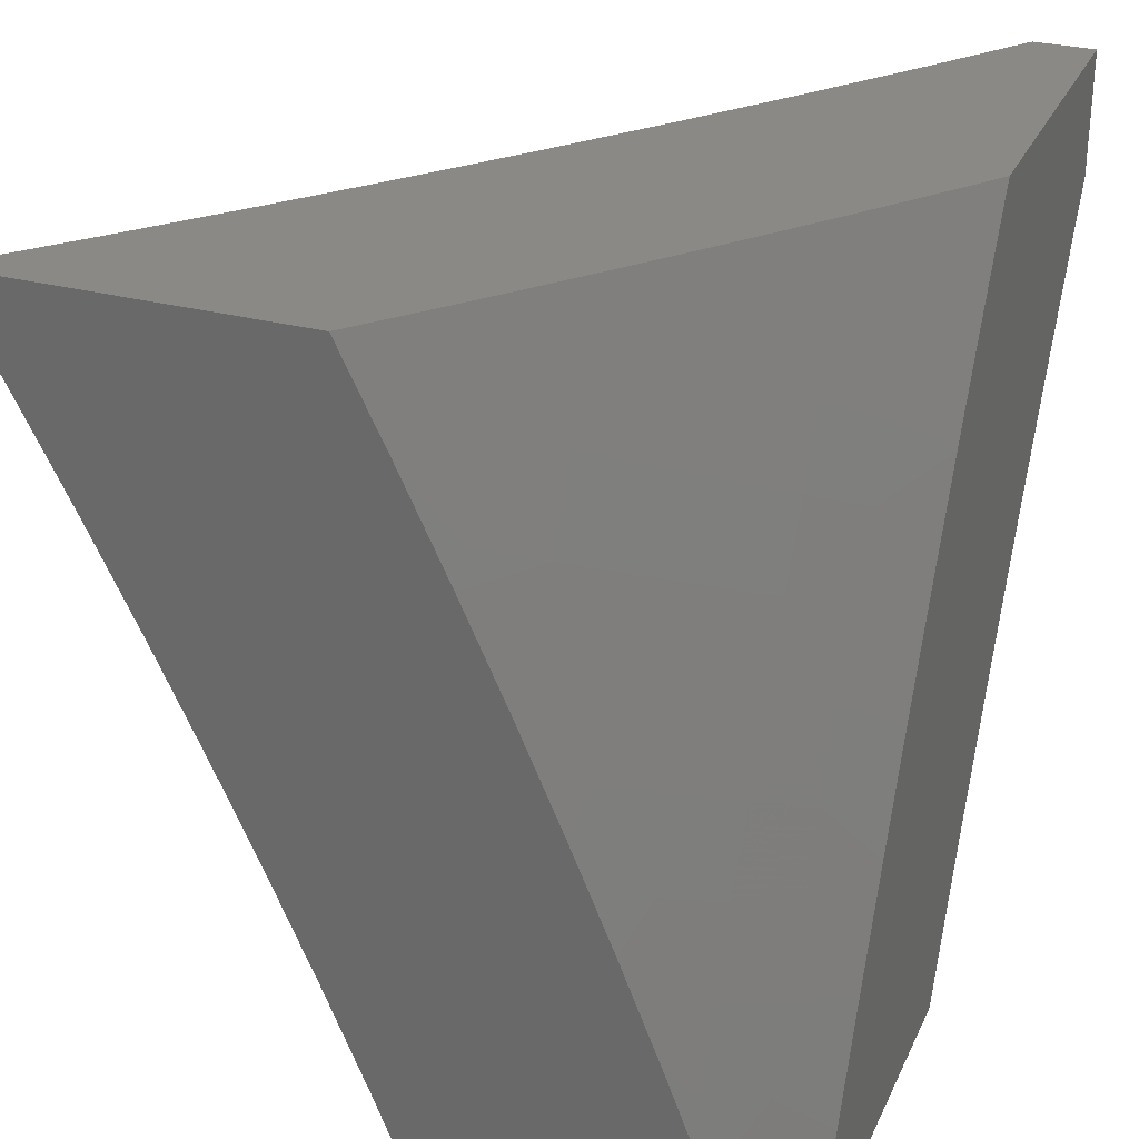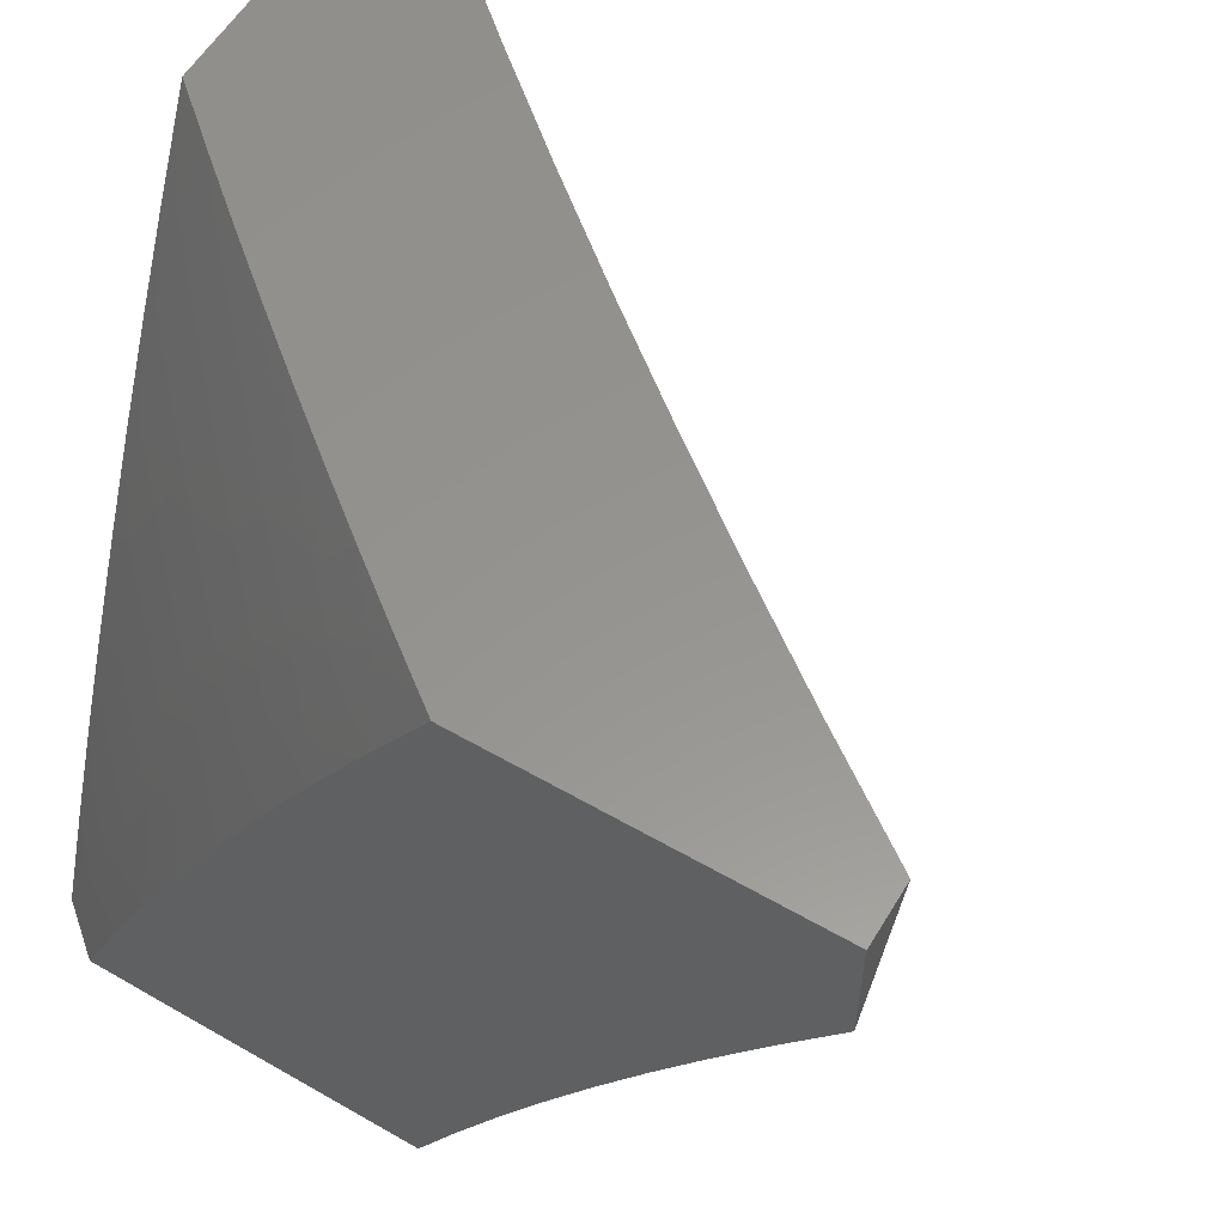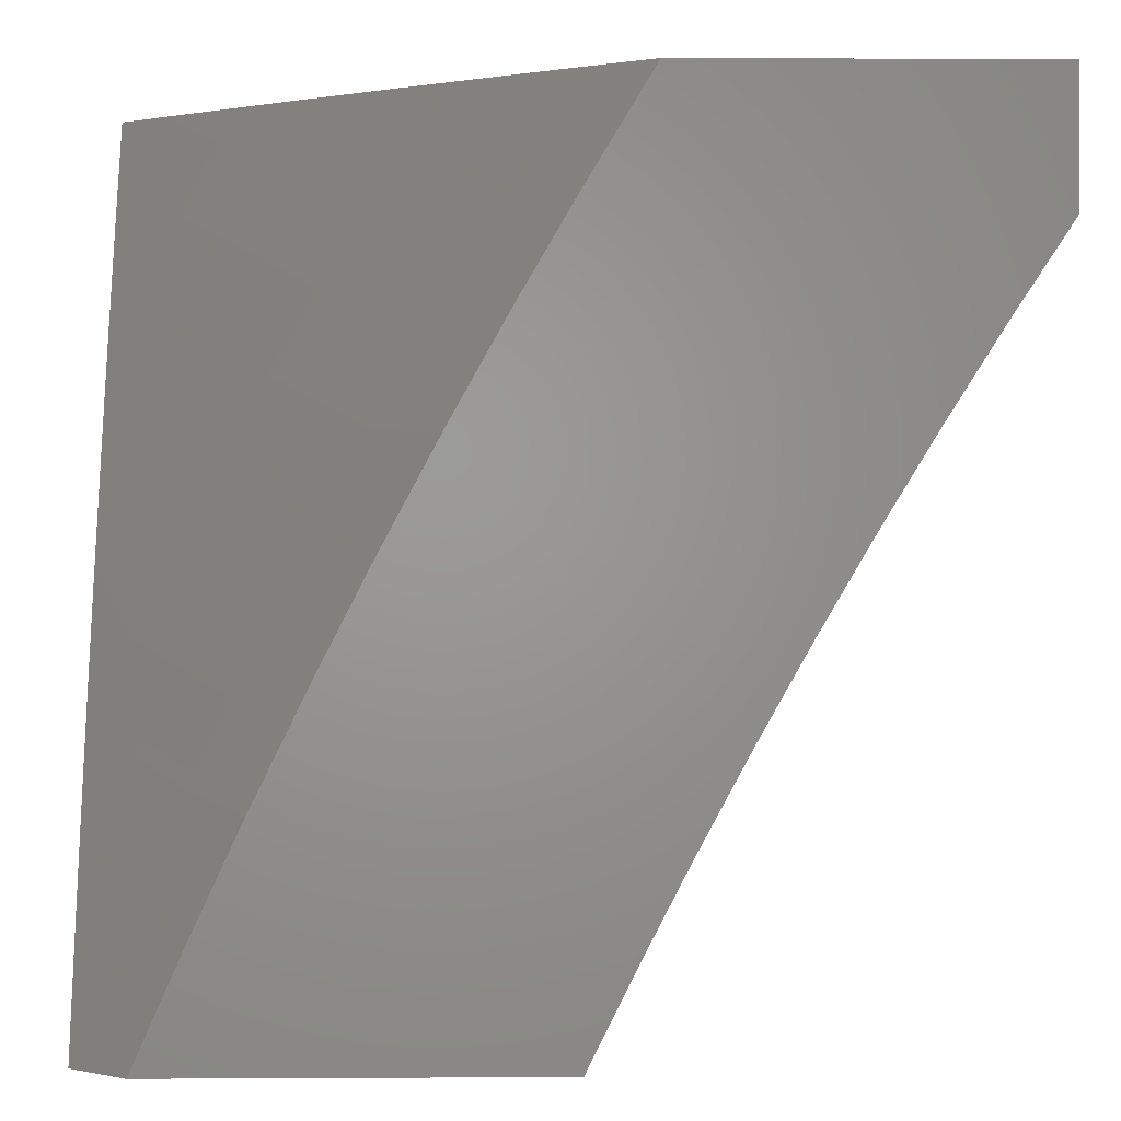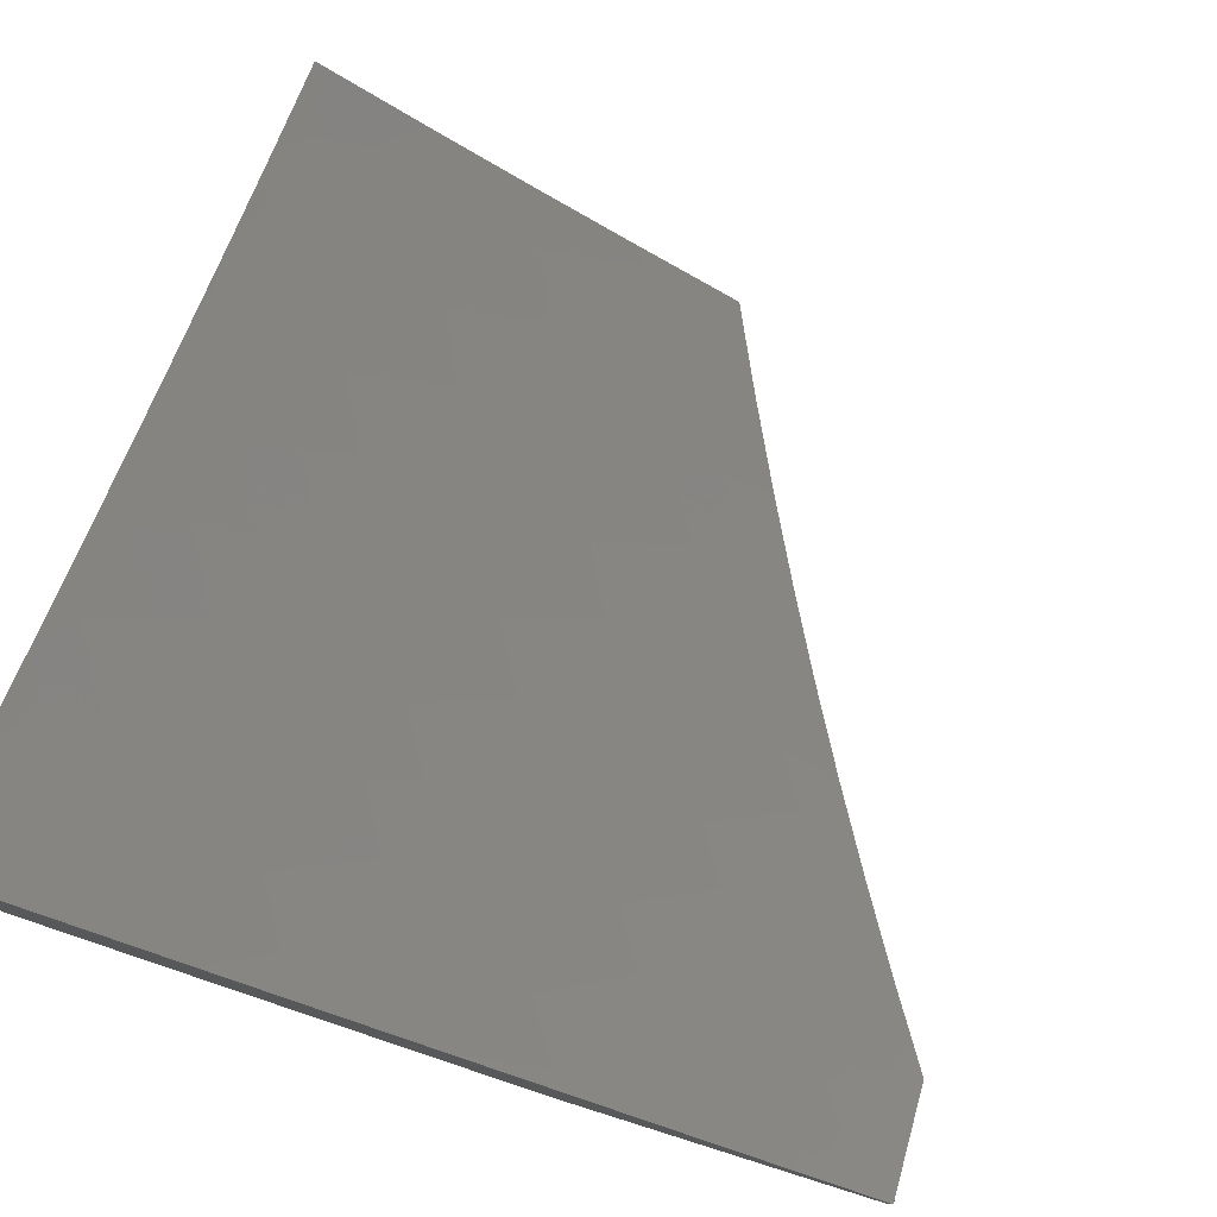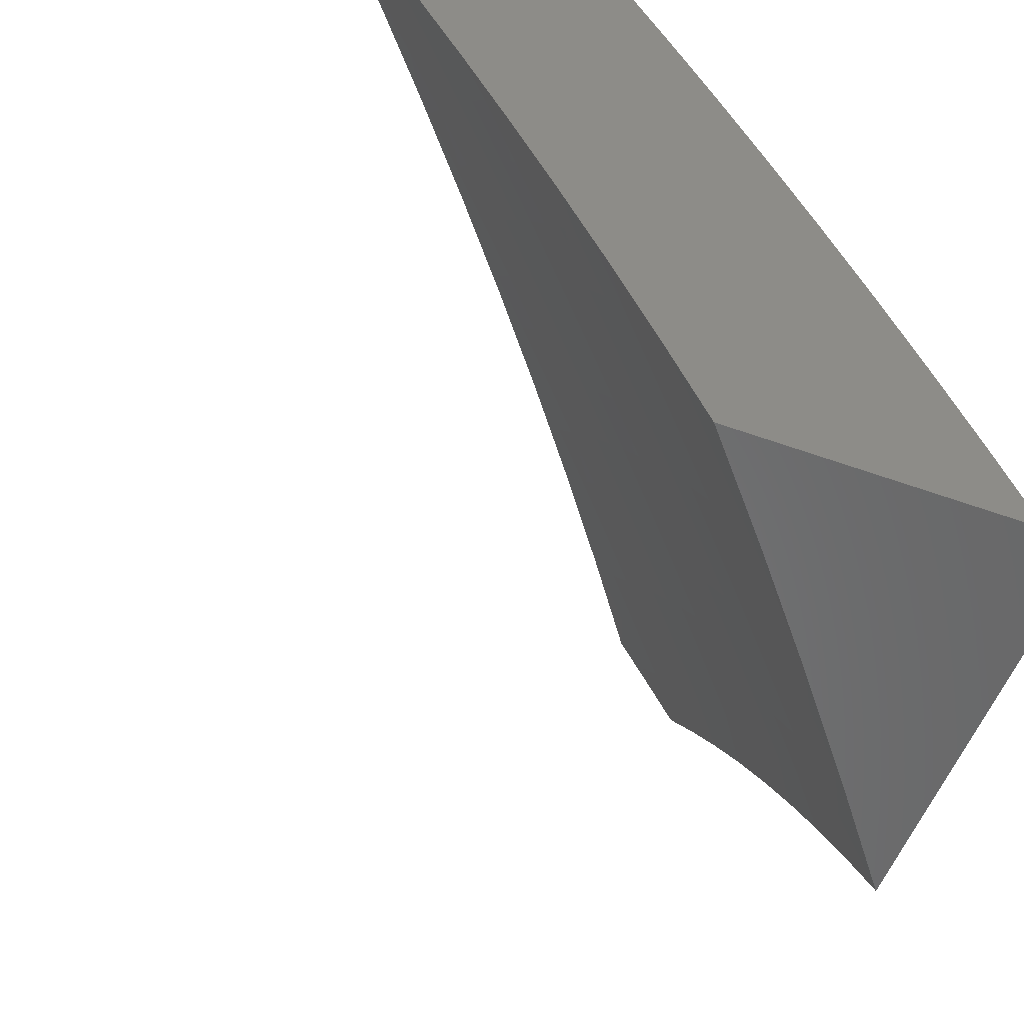
<metadata>
{"format":"stl","ext":"stl","renderer":"f3d","projection":"perspective","resolution":1024,"background":"white","views":[{"elev":29.4,"azim":111.3,"up":"+Y"},{"elev":57.5,"azim":-149.1,"up":"+Y"},{"elev":1.1,"azim":178.8,"up":"+Y"},{"elev":79.1,"azim":-162.6,"up":"+Z"},{"elev":-54.9,"azim":69.3,"up":"+Y"}]}
</metadata>
<code>
# stl→obj: 248 verts, 492 faces
v 6.067 3.746 -9
v 6.067 3.857 -8.948
v 6 3.848 -9
v 6.023 3.922 -8.948
v 6 3.924 -8.963
v 6 4 -8.926
v 6.074 3.954 -8.896
v 6.124 3.987 -8.843
v 6.168 3.921 -8.843
v 6.13 4 -8.831
v 6.218 3.953 -8.789
v 6.259 4 -8.735
v 6.268 3.985 -8.735
v 6.313 3.918 -8.735
v 6.262 3.886 -8.789
v 6.212 3.855 -8.843
v 6.118 3.889 -8.896
v 6.161 3.823 -8.896
v 6.11 3.792 -8.948
v 6.152 3.726 -8.948
v 6.133 3.642 -9
v 6.193 3.66 -8.948
v 6.233 3.594 -8.948
v 6.286 3.624 -8.896
v 6.326 3.557 -8.896
v 6.378 3.586 -8.843
v 6.417 3.518 -8.843
v 6.47 3.547 -8.789
v 6.514 3.469 -8.789
v 6.566 3.497 -8.735
v 6.61 3.417 -8.735
v 6.662 3.444 -8.681
v 6.705 3.364 -8.681
v 6.757 3.39 -8.626
v 6.799 3.309 -8.626
v 6.851 3.335 -8.571
v 6.893 3.252 -8.571
v 6.945 3.277 -8.516
v 6.985 3.194 -8.516
v 7 3.256 -8.477
v 7 3.128 -8.53
v 6.933 3.17 -8.571
v 6.972 3.087 -8.571
v 6.88 3.146 -8.626
v 6.918 3.064 -8.626
v 6.826 3.121 -8.681
v 6.865 3.04 -8.681
v 6.773 3.097 -8.735
v 6.811 3.016 -8.735
v 6.719 3.072 -8.789
v 6.746 3 -8.794
v 6.664 3.047 -8.843
v 6.617 3 -8.898
v 6.61 3.022 -8.896
v 6.517 3.075 -8.948
v 6.572 3.101 -8.896
v 6.478 3.153 -8.948
v 6.532 3.179 -8.896
v 6.438 3.23 -8.948
v 6.492 3.257 -8.896
v 6.397 3.307 -8.948
v 6.451 3.335 -8.896
v 6.355 3.384 -8.948
v 6.408 3.413 -8.896
v 6.312 3.46 -8.948
v 6.365 3.489 -8.896
v 6.273 3.527 -8.948
v 6.196 3.538 -9
v 6.258 3.433 -9
v 6.318 3.326 -9
v 6.376 3.218 -9
v 6.432 3.11 -9
v 6.486 3 -9
v 6.874 3 -8.689
v 7 3 -8.581
v 6.997 3.302 -8.46
v 7 3.382 -8.422
v 6.955 3.385 -8.46
v 6.963 3.494 -8.403
v 6.912 3.468 -8.46
v 6.868 3.551 -8.46
v 6.817 3.525 -8.516
v 6.772 3.606 -8.516
v 6.721 3.579 -8.571
v 6.676 3.66 -8.571
v 6.625 3.632 -8.626
v 6.584 3.702 -8.626
v 6.533 3.673 -8.681
v 6.491 3.743 -8.681
v 6.44 3.713 -8.735
v 6.399 3.782 -8.735
v 6.348 3.752 -8.789
v 6.305 3.819 -8.789
v 6.254 3.788 -8.843
v 7 3.508 -8.364
v 6.919 3.577 -8.403
v 6.823 3.633 -8.46
v 6.726 3.688 -8.516
v 6.634 3.731 -8.571
v 6.542 3.772 -8.626
v 6.449 3.812 -8.681
v 6.356 3.85 -8.735
v 6.969 3.603 -8.347
v 7 3.632 -8.305
v 6.923 3.687 -8.347
v 6.973 3.713 -8.289
v 6.876 3.77 -8.347
v 6.926 3.797 -8.289
v 6.834 3.843 -8.347
v 6.883 3.871 -8.289
v 6.791 3.915 -8.347
v 6.84 3.944 -8.289
v 6.759 4 -8.329
v 6.88 4 -8.223
v 6.888 3.971 -8.232
v 6.936 3.999 -8.174
v 6.98 3.925 -8.174
v 7 4 -8.115
v 7 3.878 -8.18
v 6.932 3.898 -8.232
v 6.975 3.824 -8.232
v 7 3.756 -8.244
v 6.747 3.988 -8.347
v 6.637 4 -8.433
v 6.698 3.959 -8.403
v 6.649 3.93 -8.46
v 6.742 3.887 -8.403
v 6.692 3.859 -8.46
v 6.785 3.815 -8.403
v 6.735 3.787 -8.46
v 6.827 3.743 -8.403
v 6.777 3.715 -8.46
v 6.873 3.66 -8.403
v 6.556 3.971 -8.516
v 6.512 4 -8.536
v 6.506 3.941 -8.571
v 6.412 3.979 -8.626
v 6.456 3.911 -8.626
v 6.363 3.949 -8.681
v 6.406 3.88 -8.681
v 6.387 4 -8.636
v 6.203 3.757 -8.896
v 6.245 3.691 -8.896
v 6.296 3.721 -8.843
v 6.389 3.684 -8.789
v 6.481 3.645 -8.735
v 6.573 3.604 -8.681
v 6.67 3.552 -8.626
v 6.766 3.498 -8.571
v 6.861 3.442 -8.516
v 6.5 3.842 -8.626
v 6.55 3.871 -8.571
v 6.6 3.901 -8.516
v 6.337 3.654 -8.843
v 6.593 3.801 -8.571
v 6.643 3.83 -8.516
v 6.43 3.616 -8.789
v 6.522 3.575 -8.735
v 6.618 3.524 -8.681
v 6.714 3.471 -8.626
v 6.809 3.417 -8.571
v 6.903 3.36 -8.516
v 6.685 3.759 -8.516
v 6.461 3.441 -8.843
v 6.504 3.363 -8.843
v 6.546 3.284 -8.843
v 6.586 3.206 -8.843
v 6.626 3.127 -8.843
v 6.557 3.39 -8.789
v 6.652 3.338 -8.735
v 6.746 3.284 -8.681
v 6.84 3.228 -8.626
v 6.599 3.311 -8.789
v 6.64 3.232 -8.789
v 6.68 3.152 -8.789
v 6.693 3.258 -8.735
v 6.787 3.203 -8.681
v 6.734 3.177 -8.735
v 7 3 -8.947
v 6.935 3 -9
v 6.965 3.094 -8.942
v 6.878 3.129 -9
v 6.923 3.186 -8.942
v 6.818 3.257 -9
v 6.881 3.277 -8.942
v 6.837 3.368 -8.942
v 6.894 3.396 -8.883
v 6.849 3.487 -8.883
v 6.905 3.516 -8.824
v 6.858 3.608 -8.824
v 6.914 3.637 -8.765
v 6.865 3.729 -8.765
v 6.92 3.759 -8.704
v 6.87 3.852 -8.704
v 6.924 3.882 -8.644
v 6.878 3.963 -8.644
v 6.932 3.994 -8.583
v 6.928 4 -8.583
v 7 4 -8.521
v 6.756 3.384 -9
v 6.791 3.458 -8.942
v 6.801 3.578 -8.883
v 6.809 3.699 -8.824
v 6.815 3.821 -8.765
v 6.824 3.932 -8.704
v 6.856 4 -8.645
v 6.692 3.51 -9
v 6.745 3.548 -8.942
v 6.753 3.669 -8.883
v 6.759 3.79 -8.824
v 6.77 3.9 -8.765
v 6.783 4 -8.706
v 6.697 3.638 -8.942
v 6.625 3.634 -9
v 6.647 3.727 -8.942
v 6.556 3.758 -9
v 6.603 3.804 -8.942
v 6.558 3.881 -8.942
v 6.614 3.914 -8.883
v 6.567 3.991 -8.883
v 6.636 4 -8.825
v 6.561 4 -8.884
v 6.513 3.958 -8.942
v 6.486 4 -8.942
v 6.411 4 -9
v 6.484 3.879 -9
v 6.669 3.947 -8.824
v 6.71 4 -8.766
v 6.723 3.979 -8.765
v 6.979 3.913 -8.583
v 7 3.878 -8.581
v 6.976 3.789 -8.644
v 7 3.755 -8.639
v 6.97 3.667 -8.704
v 7 3.631 -8.695
v 6.962 3.545 -8.765
v 6.952 3.424 -8.824
v 6.939 3.304 -8.883
v 7 3.506 -8.749
v 7 3.381 -8.801
v 6.996 3.332 -8.824
v 7 3.255 -8.852
v 6.982 3.212 -8.883
v 7 3.128 -8.9
v 6.704 3.758 -8.883
v 6.715 3.868 -8.824
v 6.659 3.837 -8.883
v 6 4 -9
f 1 2 3
f 3 2 4
f 3 4 5
f 5 4 6
f 6 4 7
f 6 7 8
f 8 7 9
f 8 9 10
f 10 9 11
f 10 11 12
f 12 11 13
f 12 13 14
f 14 13 11
f 14 11 15
f 15 11 9
f 15 9 16
f 16 9 17
f 16 17 18
f 18 17 2
f 18 2 19
f 19 2 1
f 19 1 20
f 20 1 21
f 20 21 22
f 22 21 23
f 22 23 24
f 24 23 25
f 24 25 26
f 26 25 27
f 26 27 28
f 28 27 29
f 28 29 30
f 30 29 31
f 30 31 32
f 32 31 33
f 32 33 34
f 34 33 35
f 34 35 36
f 36 35 37
f 36 37 38
f 38 37 39
f 38 39 40
f 40 39 41
f 41 39 42
f 41 42 43
f 43 42 44
f 43 44 45
f 45 44 46
f 45 46 47
f 47 46 48
f 47 48 49
f 49 48 50
f 49 50 51
f 51 50 52
f 51 52 53
f 53 52 54
f 53 54 55
f 55 54 56
f 55 56 57
f 57 56 58
f 57 58 59
f 59 58 60
f 59 60 61
f 61 60 62
f 61 62 63
f 63 62 64
f 63 64 65
f 65 64 66
f 65 66 67
f 67 66 25
f 67 25 23
f 21 68 23
f 23 68 67
f 68 69 67
f 67 69 65
f 65 69 63
f 63 69 70
f 63 70 61
f 61 70 71
f 61 71 59
f 59 71 57
f 71 72 57
f 57 72 55
f 72 73 55
f 55 73 53
f 51 74 49
f 49 74 47
f 47 74 45
f 45 74 75
f 45 75 43
f 43 75 41
f 38 40 76
f 76 40 77
f 76 77 78
f 78 77 79
f 78 79 80
f 80 79 81
f 80 81 82
f 82 81 83
f 82 83 84
f 84 83 85
f 84 85 86
f 86 85 87
f 86 87 88
f 88 87 89
f 88 89 90
f 90 89 91
f 90 91 92
f 92 91 93
f 92 93 94
f 94 93 16
f 94 16 18
f 77 95 79
f 79 95 96
f 79 96 81
f 81 96 97
f 81 97 83
f 83 97 98
f 83 98 85
f 85 98 99
f 85 99 87
f 87 99 100
f 87 100 89
f 89 100 101
f 89 101 91
f 91 101 102
f 91 102 93
f 93 102 15
f 93 15 16
f 96 95 103
f 103 95 104
f 103 104 105
f 105 104 106
f 105 106 107
f 107 106 108
f 107 108 109
f 109 108 110
f 109 110 111
f 111 110 112
f 111 112 113
f 113 112 114
f 114 112 115
f 114 115 116
f 116 115 117
f 116 117 118
f 118 117 119
f 119 117 120
f 119 120 121
f 121 120 110
f 121 110 108
f 104 122 106
f 106 122 108
f 108 122 121
f 121 122 119
f 118 114 116
f 111 113 123
f 123 113 124
f 123 124 125
f 125 124 126
f 125 126 127
f 127 126 128
f 127 128 129
f 129 128 130
f 129 130 131
f 131 130 132
f 131 132 133
f 133 132 97
f 133 97 96
f 126 124 134
f 134 124 135
f 134 135 136
f 136 135 137
f 136 137 138
f 138 137 139
f 138 139 140
f 140 139 14
f 140 14 102
f 102 14 15
f 135 141 137
f 137 141 139
f 141 12 139
f 139 12 14
f 10 6 8
f 7 4 17
f 17 4 2
f 17 9 7
f 18 19 142
f 142 19 20
f 142 20 143
f 143 20 22
f 143 22 24
f 18 142 94
f 94 142 144
f 94 144 92
f 92 144 145
f 92 145 90
f 90 145 146
f 90 146 88
f 88 146 147
f 88 147 86
f 86 147 148
f 86 148 84
f 84 148 149
f 84 149 82
f 82 149 150
f 82 150 80
f 80 150 78
f 144 142 143
f 102 101 140
f 140 101 151
f 140 151 138
f 138 151 152
f 138 152 136
f 136 152 153
f 136 153 134
f 134 153 126
f 144 143 154
f 154 143 24
f 154 24 26
f 101 100 151
f 151 100 155
f 151 155 152
f 152 155 156
f 152 156 153
f 153 156 128
f 153 128 126
f 111 123 125
f 111 125 127
f 27 25 66
f 26 157 154
f 154 157 145
f 154 145 144
f 145 157 146
f 146 157 158
f 146 158 147
f 147 158 159
f 147 159 148
f 148 159 160
f 148 160 149
f 149 160 161
f 149 161 150
f 150 161 162
f 150 162 78
f 78 162 76
f 158 157 28
f 28 157 26
f 155 100 99
f 156 155 163
f 163 155 99
f 163 99 98
f 128 156 130
f 130 156 163
f 130 163 132
f 132 163 98
f 132 98 97
f 111 127 109
f 109 127 129
f 109 129 107
f 107 129 131
f 107 131 105
f 105 131 133
f 105 133 103
f 103 133 96
f 115 112 120
f 120 112 110
f 120 117 115
f 27 66 164
f 164 66 64
f 164 64 165
f 165 64 62
f 165 62 166
f 166 62 60
f 166 60 167
f 167 60 58
f 167 58 168
f 168 58 56
f 168 56 52
f 52 56 54
f 159 158 30
f 30 158 28
f 165 169 164
f 164 169 29
f 164 29 27
f 29 169 31
f 31 169 170
f 31 170 33
f 33 170 171
f 33 171 35
f 35 171 172
f 35 172 37
f 37 172 42
f 37 42 39
f 169 165 173
f 173 165 166
f 173 166 174
f 174 166 167
f 174 167 175
f 175 167 168
f 175 168 50
f 50 168 52
f 159 30 32
f 159 32 160
f 160 32 34
f 160 34 161
f 161 34 36
f 161 36 162
f 162 36 38
f 162 38 76
f 169 173 170
f 170 173 176
f 170 176 171
f 171 176 177
f 171 177 172
f 172 177 44
f 172 44 42
f 176 173 174
f 176 174 178
f 178 174 175
f 178 175 48
f 48 175 50
f 176 178 177
f 177 178 46
f 177 46 44
f 46 178 48
f 179 180 181
f 181 180 182
f 181 182 183
f 183 182 184
f 183 184 185
f 185 184 186
f 185 186 187
f 187 186 188
f 187 188 189
f 189 188 190
f 189 190 191
f 191 190 192
f 191 192 193
f 193 192 194
f 193 194 195
f 195 194 196
f 195 196 197
f 197 196 198
f 197 198 199
f 184 200 186
f 186 200 201
f 186 201 188
f 188 201 202
f 188 202 190
f 190 202 203
f 190 203 192
f 192 203 204
f 192 204 194
f 194 204 205
f 194 205 196
f 196 205 206
f 196 206 198
f 200 207 201
f 201 207 208
f 201 208 202
f 202 208 209
f 202 209 203
f 203 209 210
f 203 210 204
f 204 210 211
f 204 211 205
f 205 211 212
f 205 212 206
f 208 207 213
f 213 207 214
f 213 214 215
f 215 214 216
f 215 216 217
f 217 216 218
f 217 218 219
f 219 218 220
f 219 220 221
f 221 220 222
f 222 220 223
f 222 223 224
f 224 223 225
f 225 223 226
f 226 223 218
f 226 218 216
f 219 221 227
f 227 221 228
f 227 228 229
f 229 228 212
f 229 212 211
f 197 199 230
f 230 199 231
f 230 231 195
f 195 231 232
f 195 232 193
f 193 232 233
f 193 233 234
f 234 233 235
f 234 235 191
f 191 235 236
f 191 236 189
f 189 236 237
f 189 237 187
f 187 237 238
f 187 238 185
f 185 238 183
f 231 233 232
f 235 239 236
f 236 239 237
f 239 240 237
f 237 240 241
f 237 241 238
f 238 241 242
f 238 242 243
f 243 242 244
f 243 244 183
f 183 244 181
f 240 242 241
f 244 179 181
f 238 243 183
f 193 234 191
f 215 245 213
f 213 245 209
f 213 209 208
f 209 245 210
f 210 245 246
f 210 246 211
f 211 246 229
f 245 215 247
f 247 215 217
f 247 217 219
f 197 230 195
f 245 247 246
f 246 247 227
f 246 227 229
f 227 247 219
f 223 220 218
f 118 119 199
f 199 119 122
f 199 122 231
f 231 122 104
f 231 104 233
f 233 104 95
f 233 95 235
f 235 95 77
f 235 77 239
f 239 77 40
f 239 40 240
f 240 40 41
f 240 41 242
f 242 41 75
f 242 75 244
f 244 75 179
f 75 74 179
f 179 74 51
f 179 51 180
f 180 51 53
f 180 53 73
f 72 184 73
f 73 184 182
f 73 182 180
f 184 72 200
f 200 72 71
f 200 71 207
f 207 71 70
f 207 70 214
f 214 70 69
f 214 69 216
f 216 69 68
f 216 68 226
f 226 68 21
f 226 21 225
f 225 21 1
f 225 1 3
f 3 248 225
f 3 5 248
f 248 5 6
f 6 10 248
f 248 10 225
f 225 10 12
f 225 12 224
f 224 12 222
f 222 12 141
f 222 141 221
f 221 141 135
f 221 135 228
f 228 135 212
f 212 135 124
f 212 124 206
f 206 124 198
f 198 124 113
f 198 113 199
f 199 113 114
f 199 114 118

</code>
